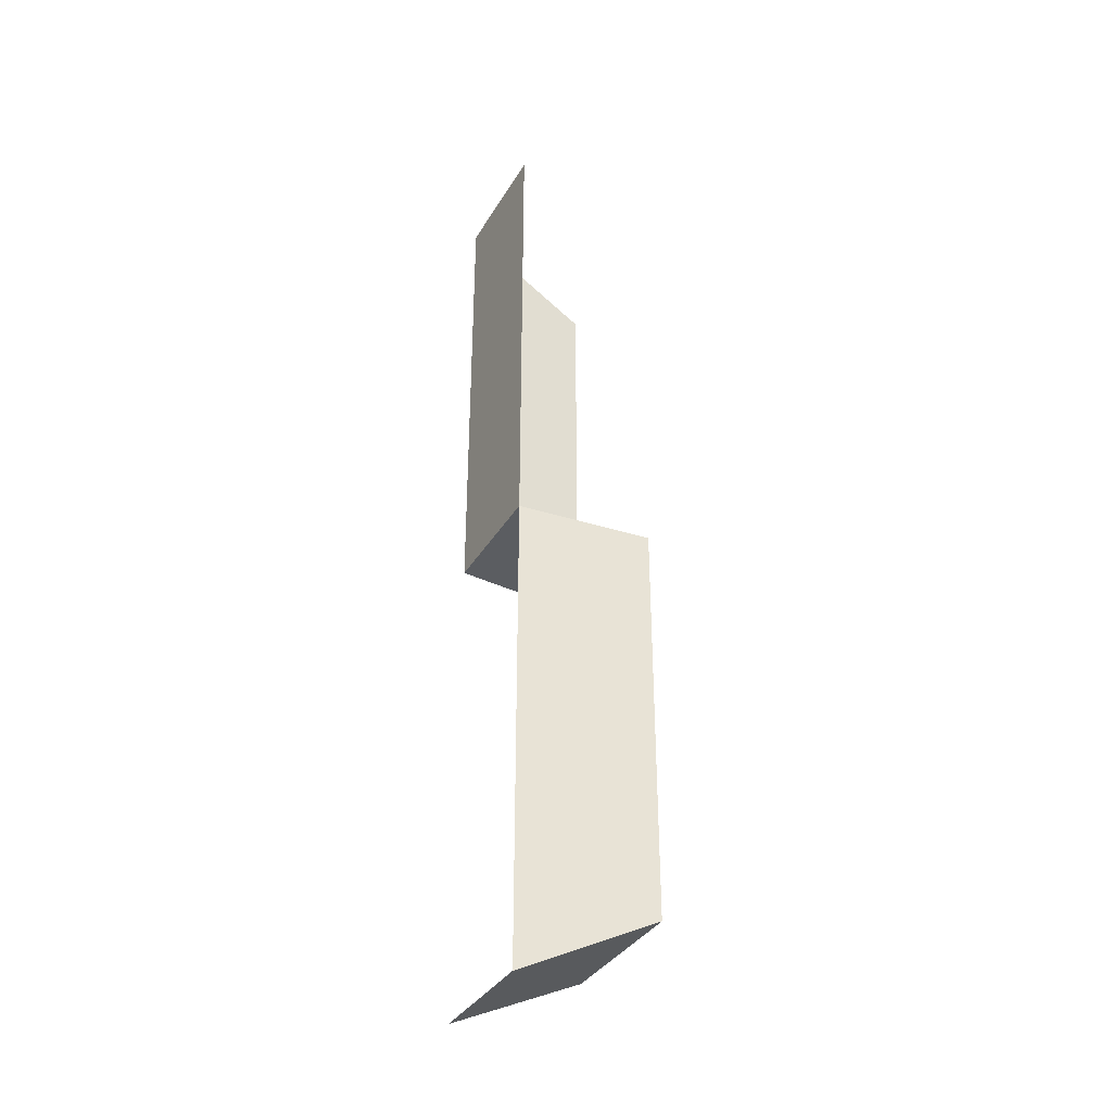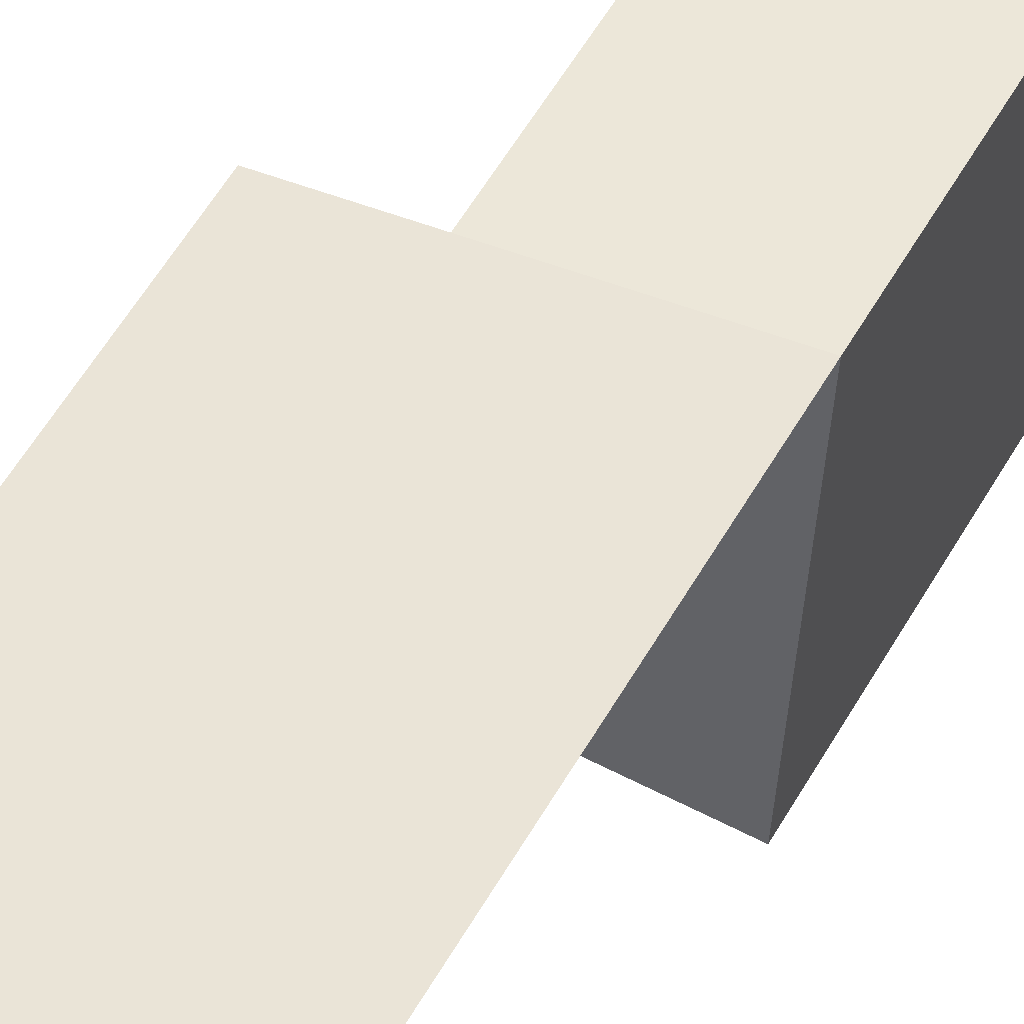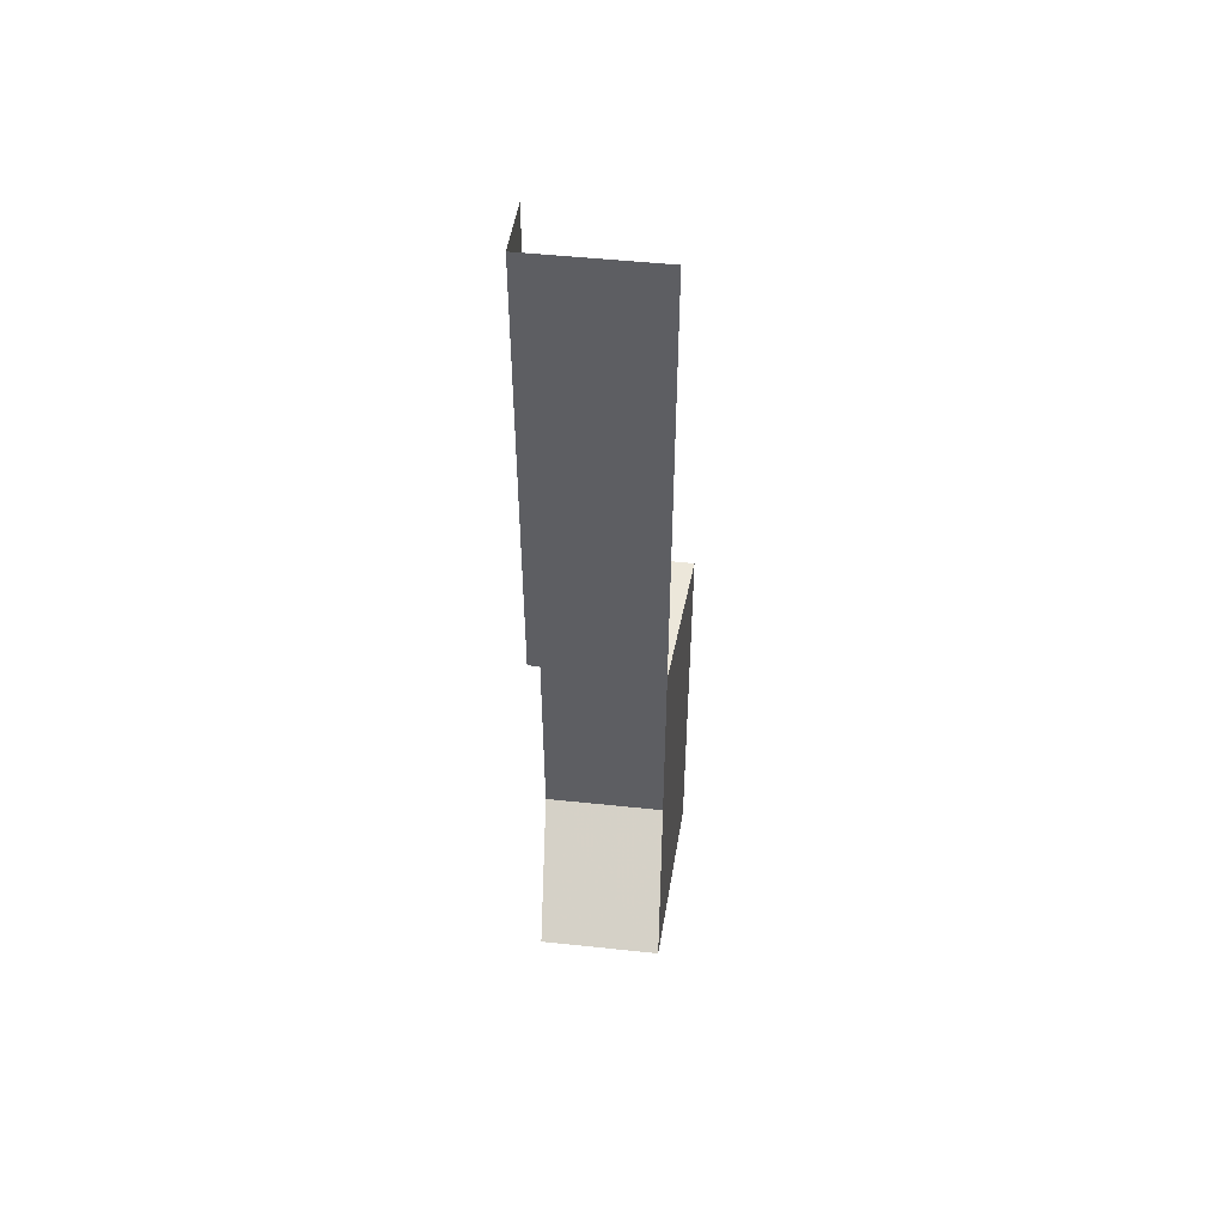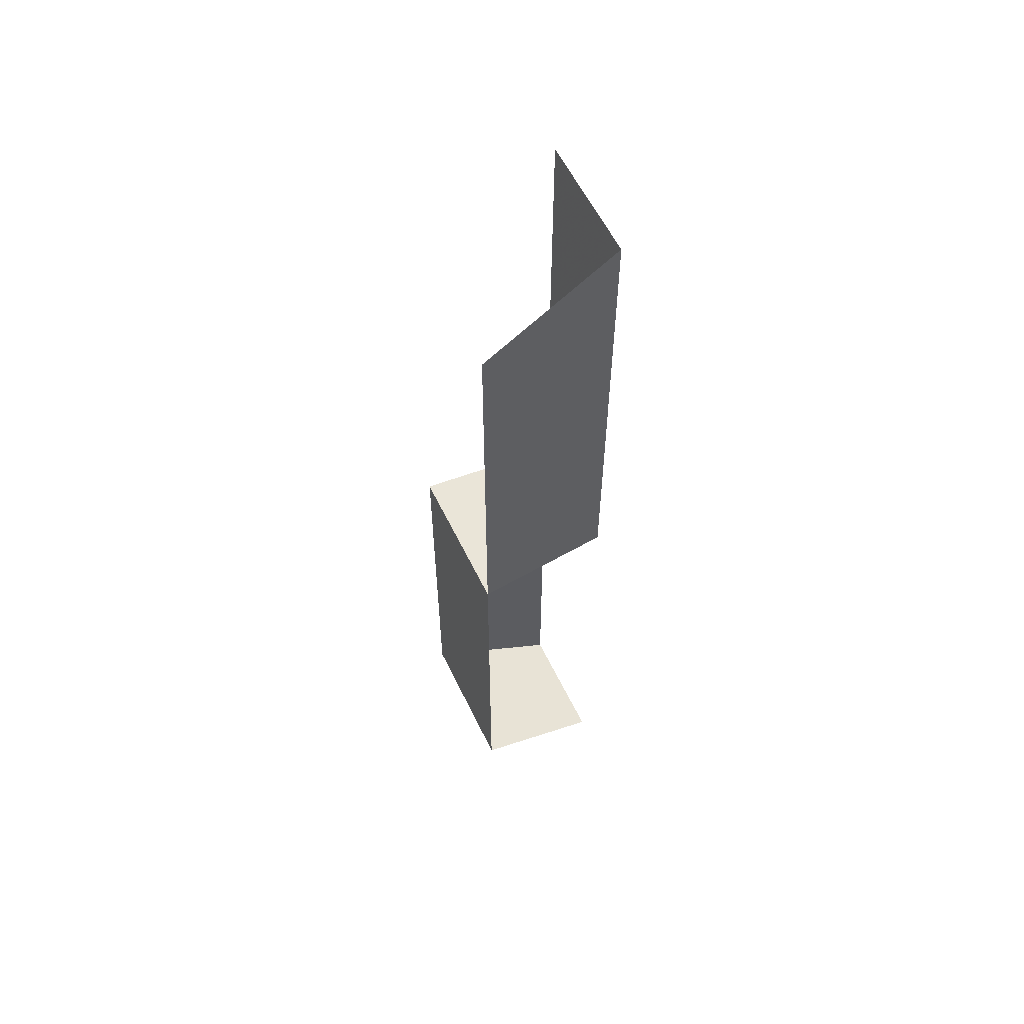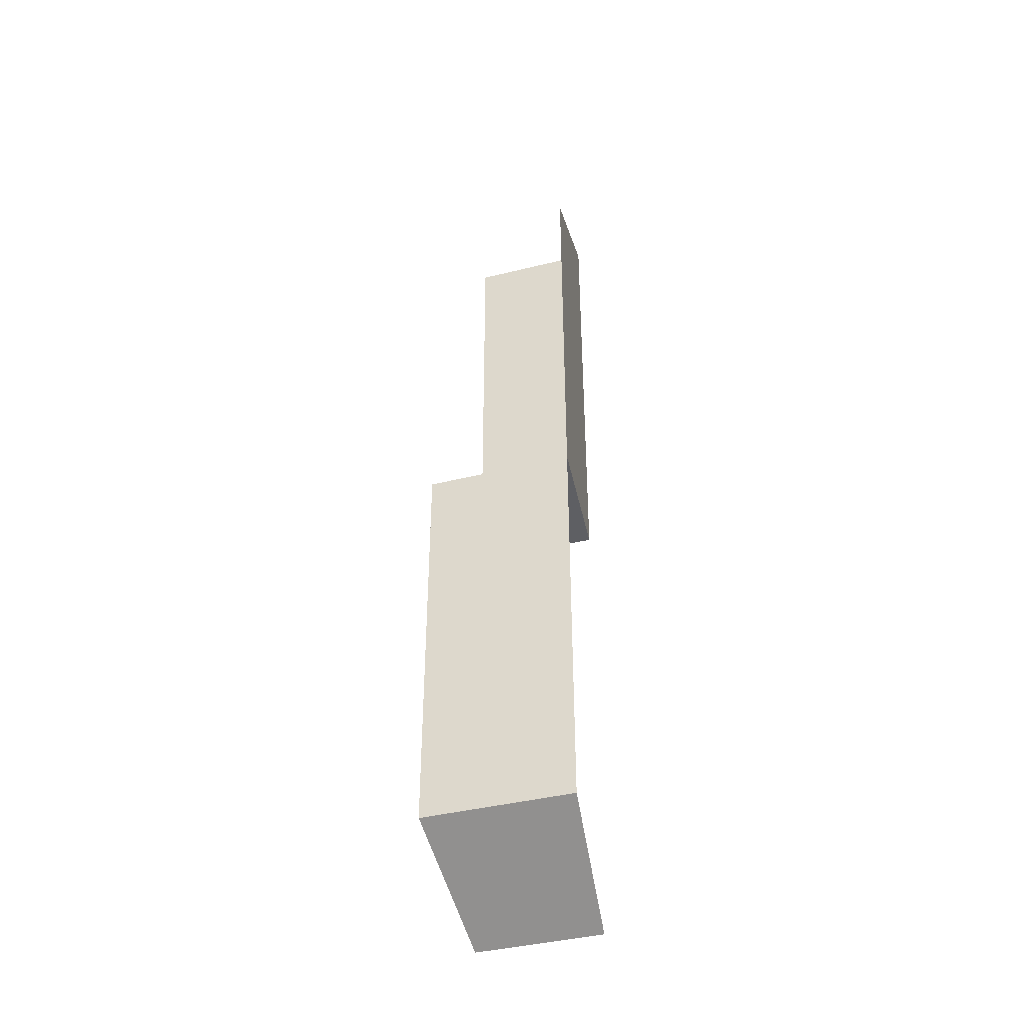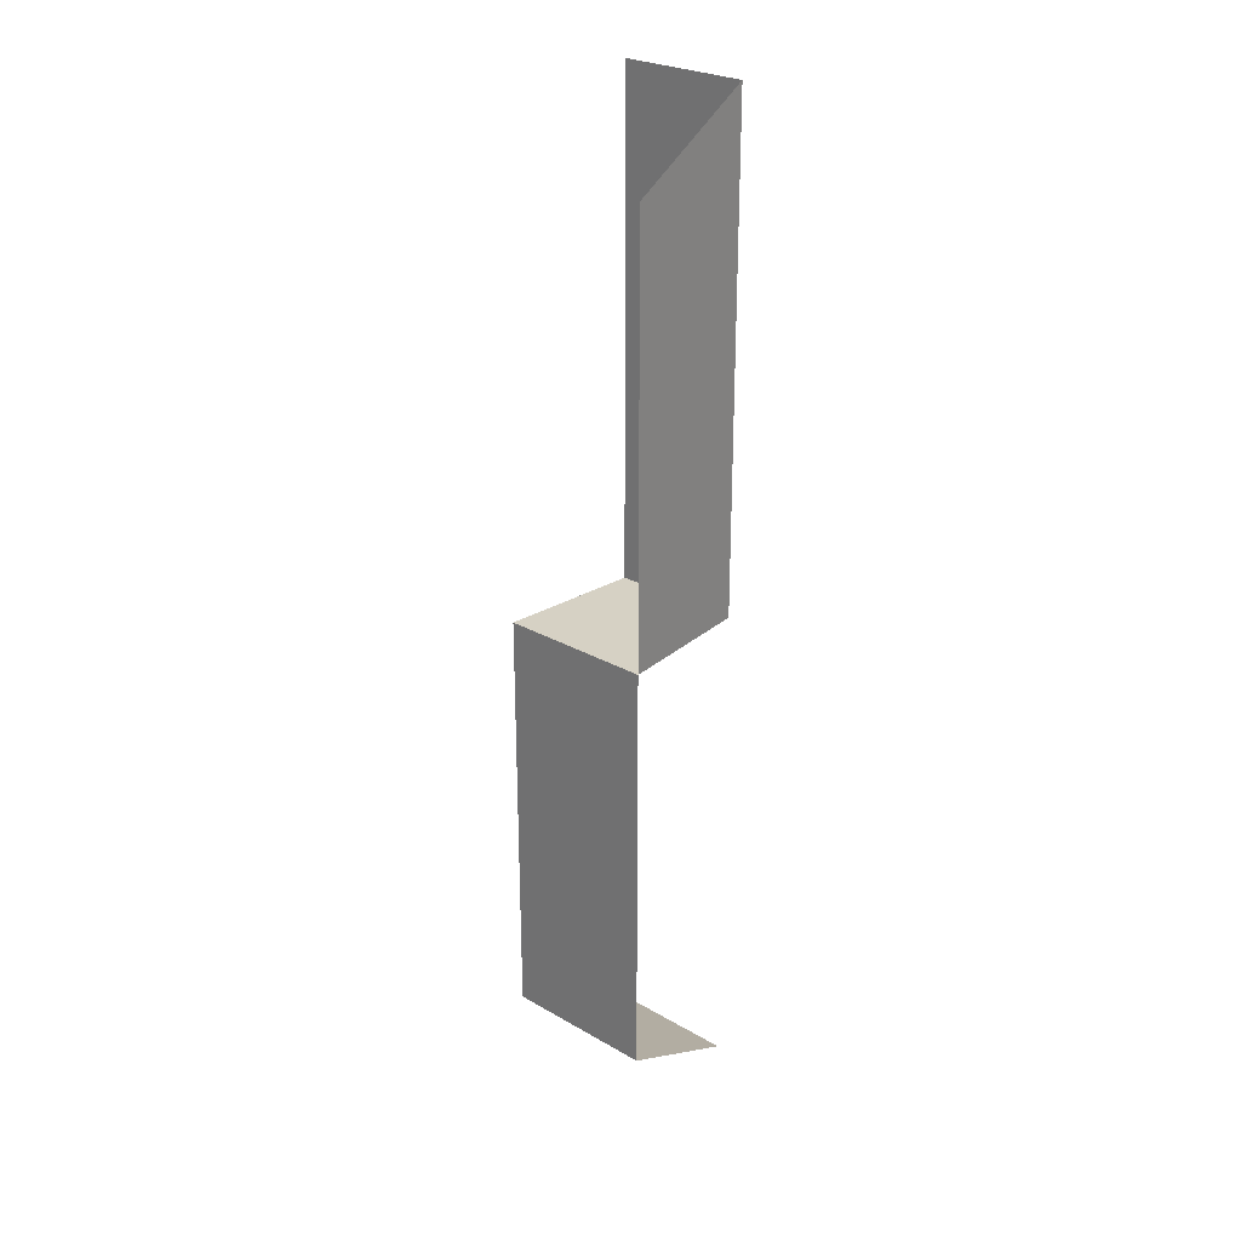
<metadata>
{"format":"obj","ext":"obj","renderer":"f3d","projection":"perspective","resolution":1024,"background":"white","views":[{"elev":-36.1,"azim":-32.3,"up":"+Z"},{"elev":43.9,"azim":25.2,"up":"+Y"},{"elev":50.6,"azim":-88.4,"up":"+Z"},{"elev":58.8,"azim":149.3,"up":"+Z"},{"elev":-41.3,"azim":101.7,"up":"+Z"},{"elev":26.6,"azim":126.9,"up":"+Z"}]}
</metadata>
<code>
v 1.05 0 0
v 1.25 0 0
v 1.25 0 0.6
v 1.05 0 0.7
v 1.25 0 -0.6
v 1.231 -0.2171 -0.6
v 1.034 -0.1825 -0.7
v 1.05 0 -0.7
v 1.25 0 -0.6
v 1.25 0 0
v 1.231 -0.2171 0
v 1.231 -0.2171 -0.6
v 1.05 0 0
v 1.05 0 0.7
v 1.034 -0.1825 0.7
v 1.034 -0.1825 0
v 1.05 0 0
v 1.034 -0.1825 0
v 1.231 -0.2171 0
v 1.25 0 0
v 1.034 -0.1825 -0.7
v 1.231 -0.2171 -0.6
v 1.231 -0.2171 0
v 1.034 -0.1825 0
g mesh7212539
f 1 2 3
f 3 4 1
f 5 6 7
f 7 8 5
g mesh7212540
f 9 10 11
f 11 12 9
g mesh7212542
f 13 14 15
f 15 16 13
f 17 18 19
f 19 20 17
f 21 22 23
f 23 24 21

</code>
